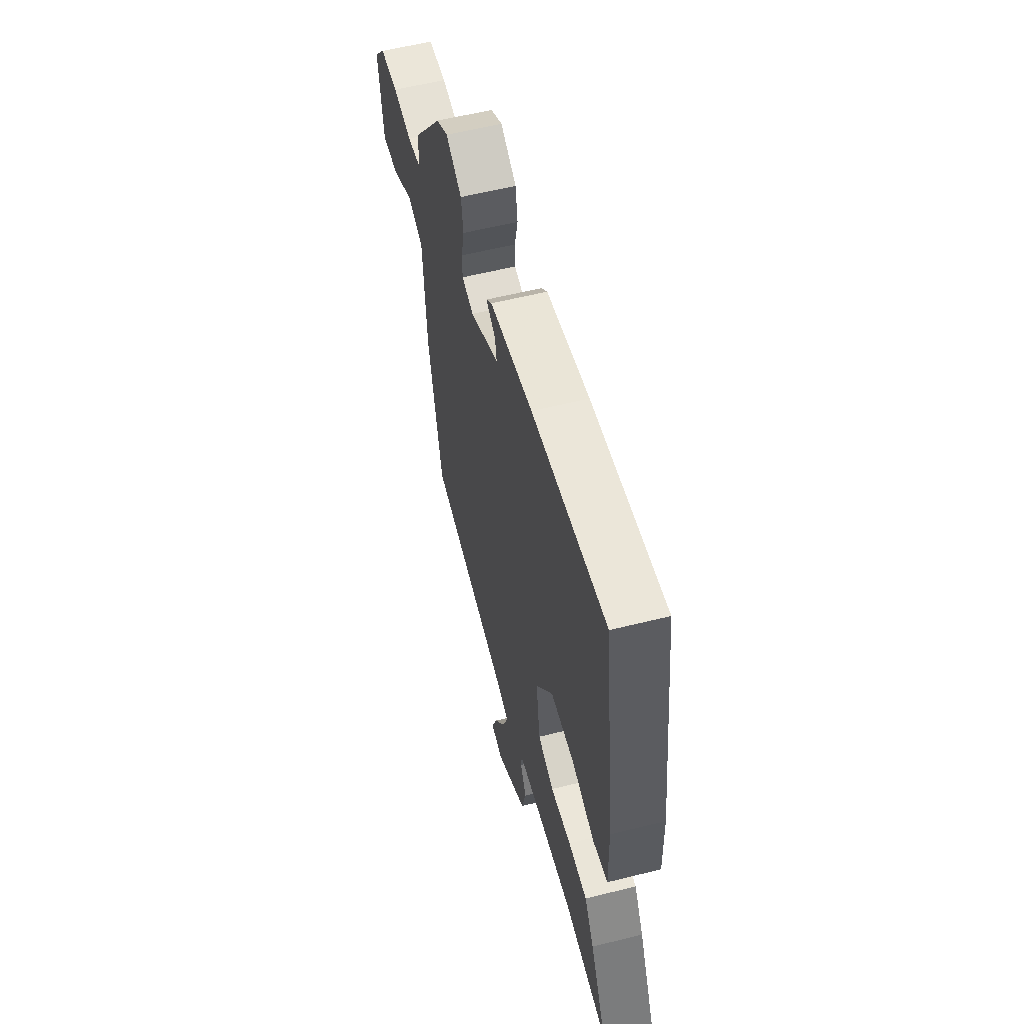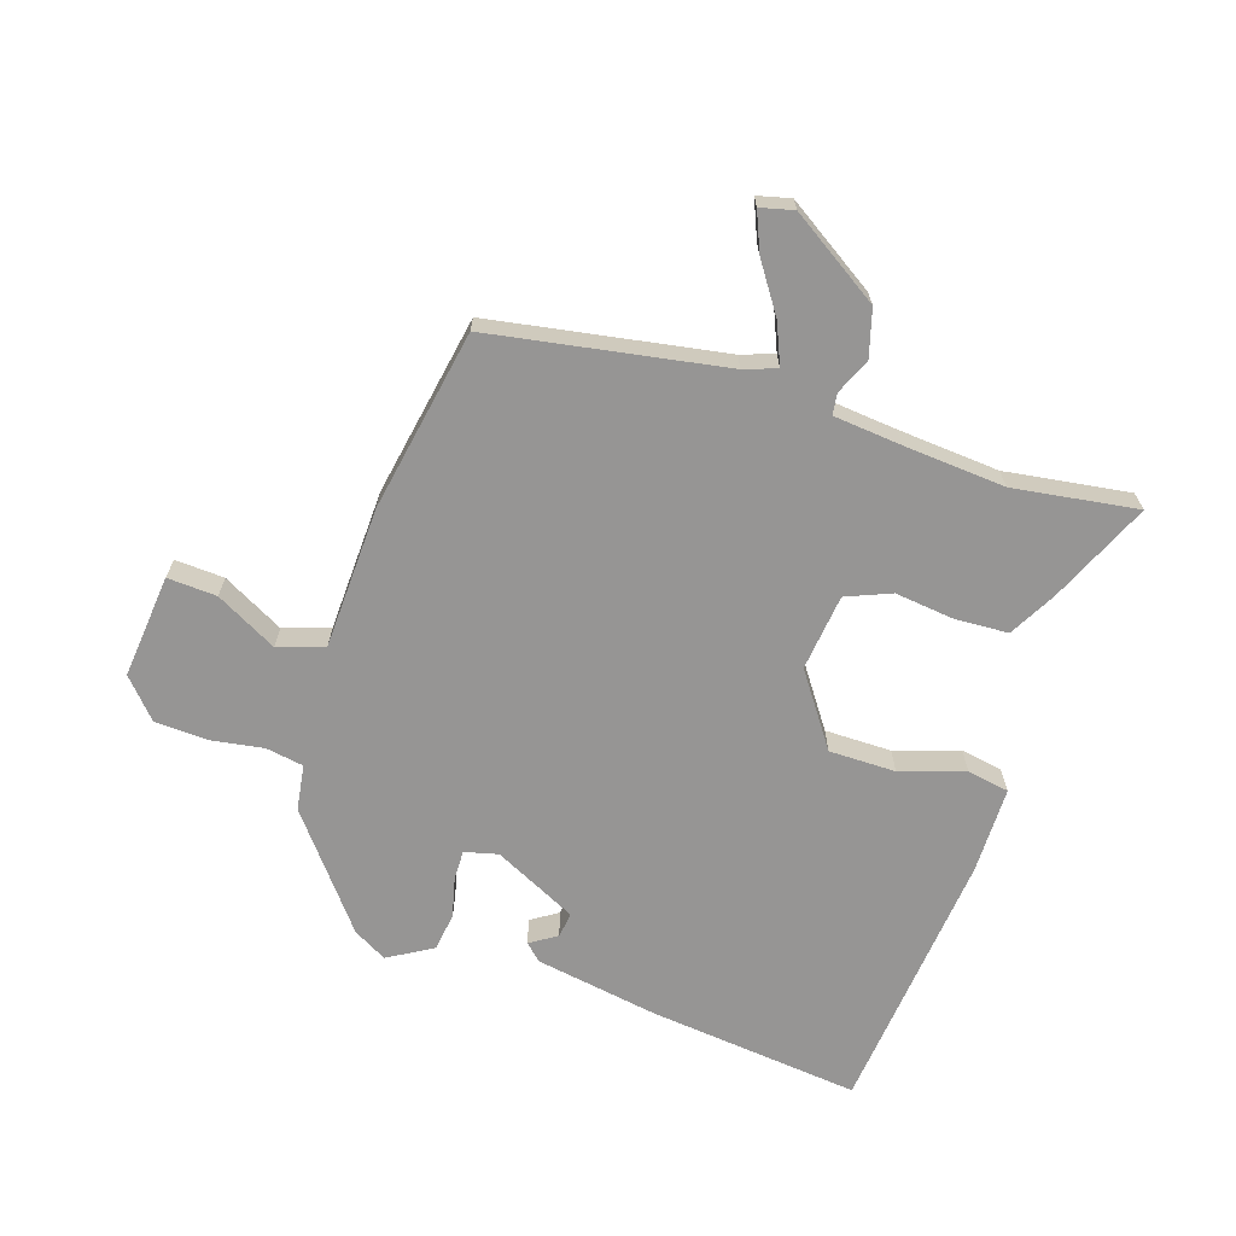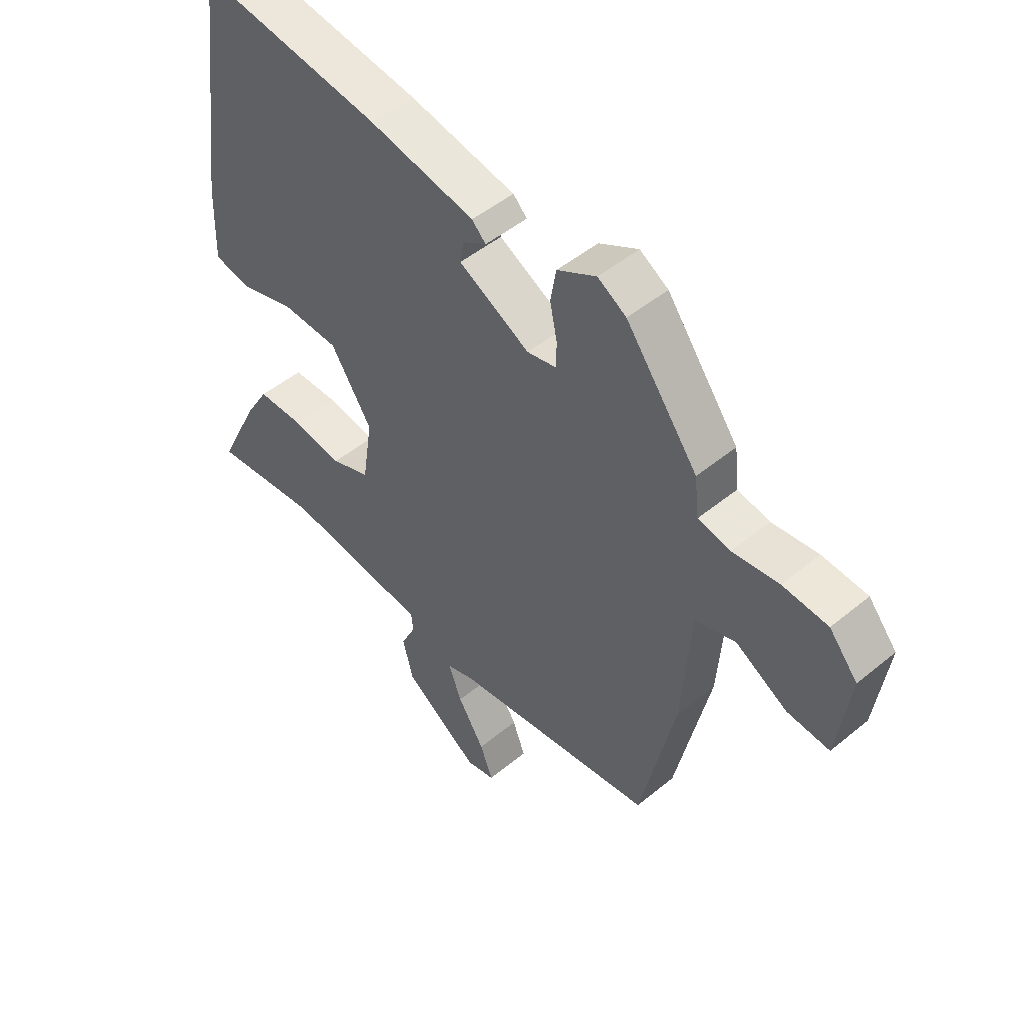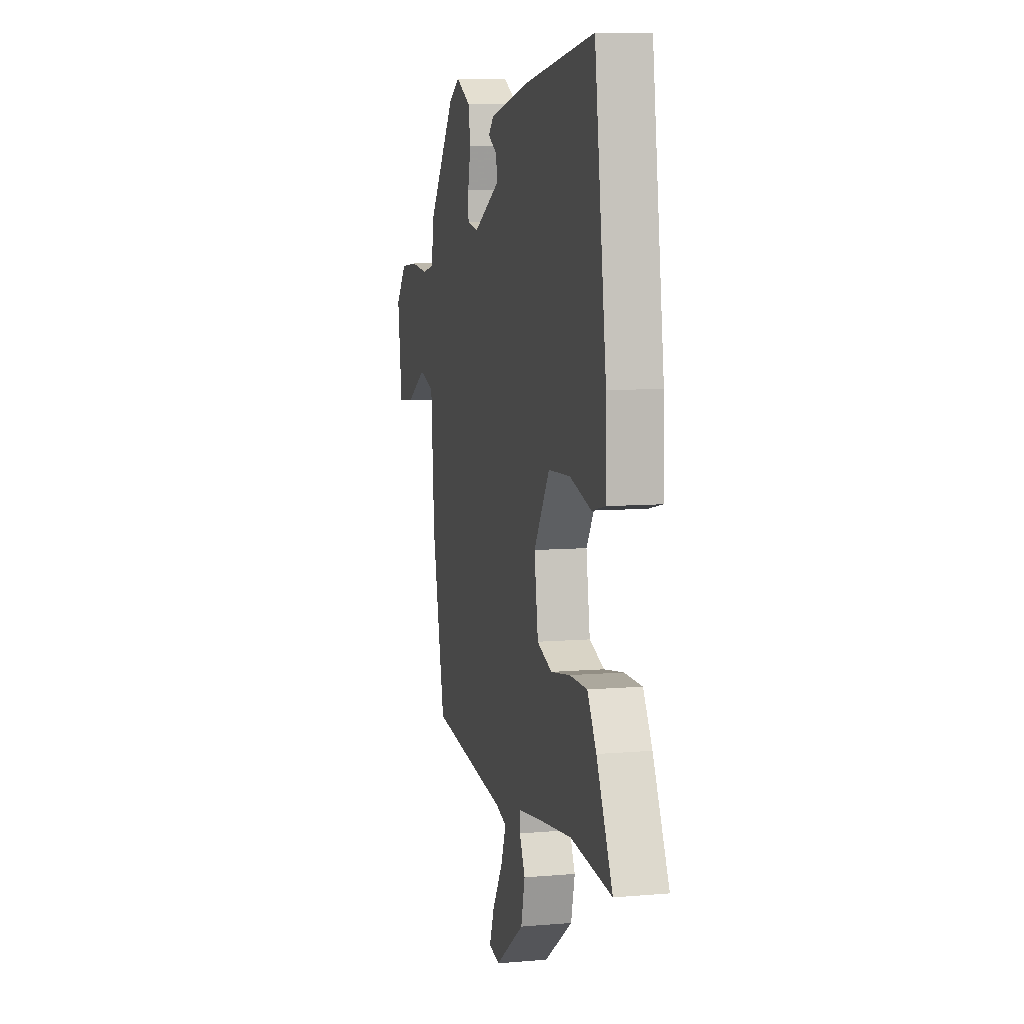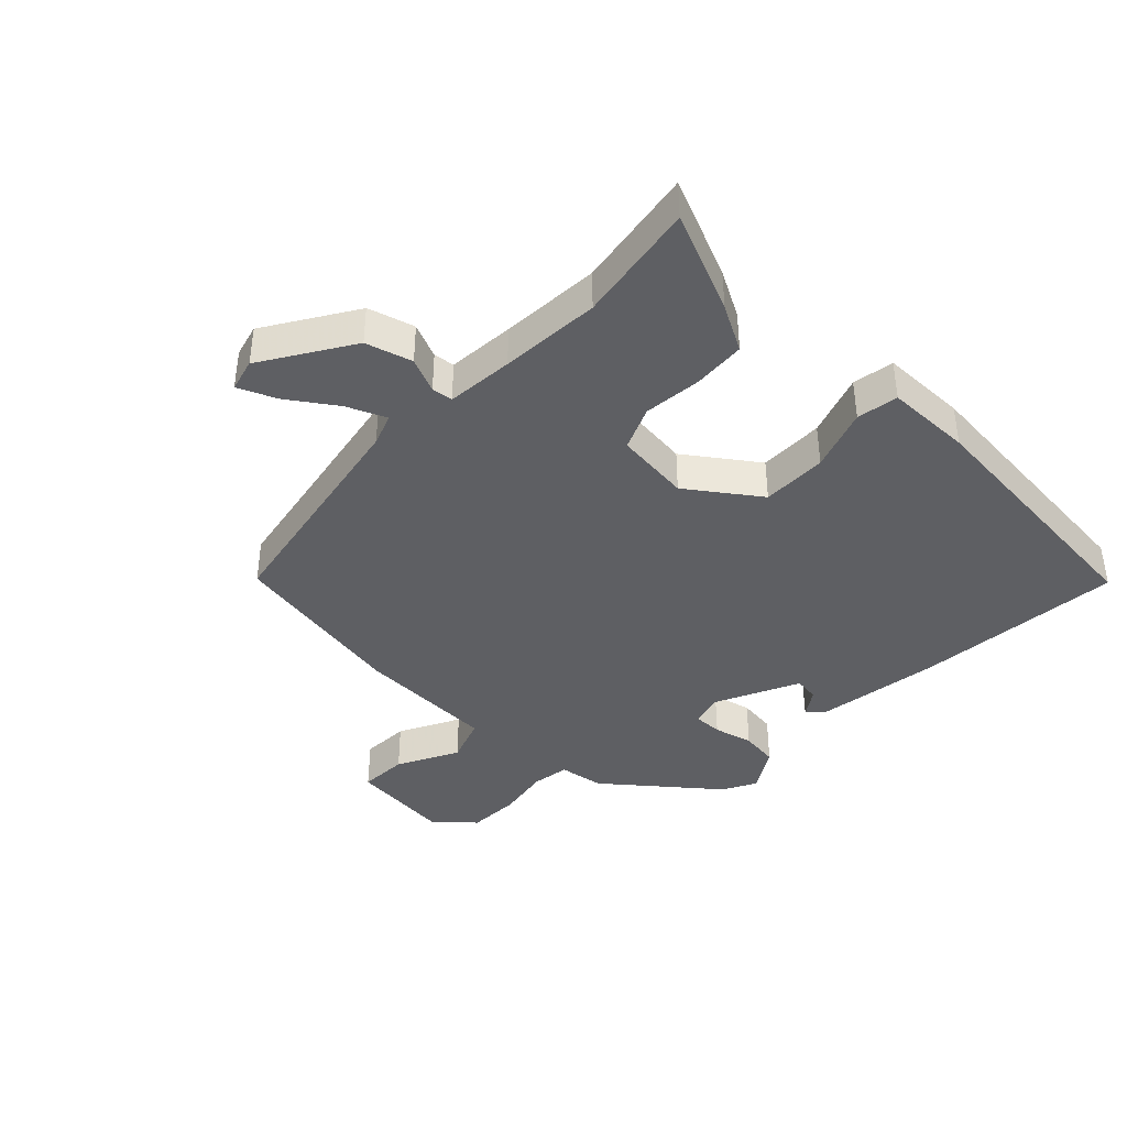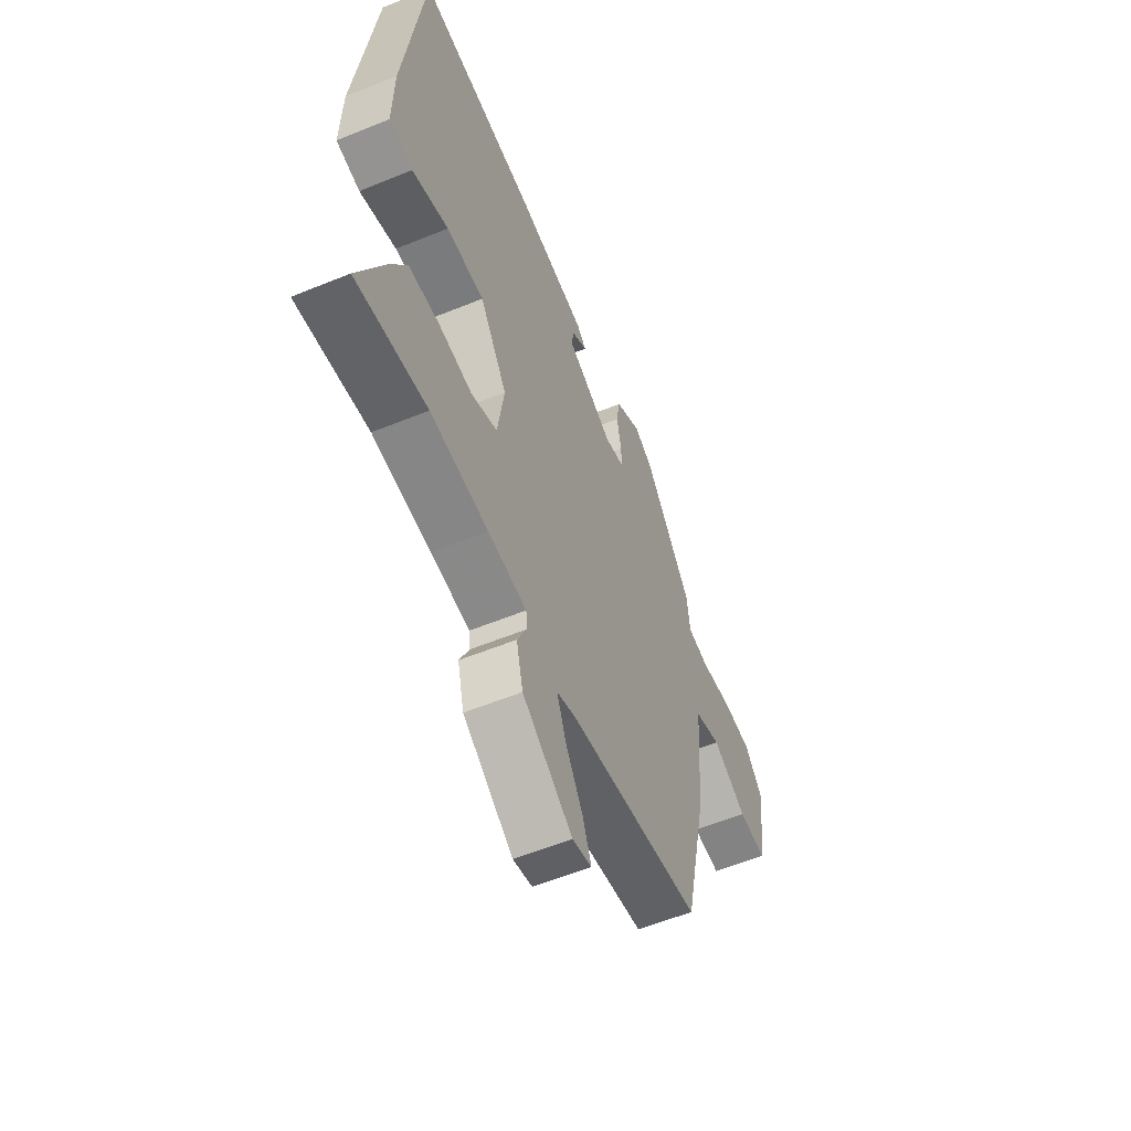
<metadata>
{"format":"obj","ext":"obj","renderer":"f3d","projection":"perspective","resolution":1024,"background":"white","views":[{"elev":58.2,"azim":-104.5,"up":"+Z"},{"elev":-67.6,"azim":164.0,"up":"+Y"},{"elev":48.8,"azim":47.5,"up":"+Z"},{"elev":7.9,"azim":-103.6,"up":"+Z"},{"elev":-40.7,"azim":-131.3,"up":"+Y"},{"elev":-56.4,"azim":-66.8,"up":"+Z"}]}
</metadata>
<code>
v -0.44 0.07 0.5
v -0.113 0.07 0.453
v 0.077 0.07 0.414
v 0.102 0.07 0.389
v 0.06 0.07 0.364
v 0.053 0.07 0.325
v 0.18 0.07 0.257
v 0.232 0.07 0.268
v 0.233 0.07 0.313
v 0.22 0.07 0.375
v 0.23 0.07 0.434
v 0.3 0.07 0.472
v 0.351 0.07 0.441
v 0.48 0.07 0.267
v 0.488 0.07 0.196
v 0.546 0.07 0.184
v 0.629 0.07 0.194
v 0.71 0.07 0.187
v 0.761 0.07 0.126
v 0.739 0.07 -0.034
v 0.663 0.07 -0.027
v 0.57 0.07 0.027
v 0.498 0.07 0.005
v 0.482 0.07 -0.214
v 0.421 0.07 -0.494
v 0.058 0.07 -0.543
v 0.007 0.07 -0.559
v 0.031 0.07 -0.622
v 0.079 0.07 -0.699
v 0.102 0.07 -0.76
v 0.05 0.07 -0.771
v -0.086 0.07 -0.676
v -0.104 0.07 -0.602
v -0.078 0.07 -0.548
v -0.081 0.07 -0.515
v -0.186 0.07 -0.501
v -0.343 0.07 -0.483
v -0.536 0.07 -0.504
v -0.461 0.07 -0.349
v -0.419 0.07 -0.279
v -0.336 0.07 -0.278
v -0.245 0.07 -0.292
v -0.175 0.07 -0.266
v -0.157 0.07 -0.148
v -0.231 0.07 -0.034
v -0.334 0.07 -0.03
v -0.434 0.07 -0.059
v -0.499 0.07 -0.045
v -0.495 0.07 0.09
v -0.44 0 0.5
v -0.113 0 0.453
v 0.077 0 0.414
v 0.102 0 0.389
v 0.06 0 0.364
v 0.053 0 0.325
v 0.18 0 0.257
v 0.232 0 0.268
v 0.233 0 0.313
v 0.22 0 0.375
v 0.23 0 0.434
v 0.3 0 0.472
v 0.351 0 0.441
v 0.48 0 0.267
v 0.488 0 0.196
v 0.546 0 0.184
v 0.629 0 0.194
v 0.71 0 0.187
v 0.761 0 0.126
v 0.739 0 -0.034
v 0.663 0 -0.027
v 0.57 0 0.027
v 0.498 0 0.005
v 0.482 0 -0.214
v 0.421 0 -0.494
v 0.058 0 -0.543
v 0.007 0 -0.559
v 0.031 0 -0.622
v 0.079 0 -0.699
v 0.102 0 -0.76
v 0.05 0 -0.771
v -0.086 0 -0.676
v -0.104 0 -0.602
v -0.078 0 -0.548
v -0.081 0 -0.515
v -0.186 0 -0.501
v -0.343 0 -0.483
v -0.536 0 -0.504
v -0.461 0 -0.349
v -0.419 0 -0.279
v -0.336 0 -0.278
v -0.245 0 -0.292
v -0.175 0 -0.266
v -0.157 0 -0.148
v -0.231 0 -0.034
v -0.334 0 -0.03
v -0.434 0 -0.059
v -0.499 0 -0.045
v -0.495 0 0.09
f 46 47 48 49
f 45 46 49 1
f 44 45 1 2
f 39 40 41 42
f 37 38 39 42
f 36 37 42 43
f 35 36 43 44
f 31 32 33 34
f 31 34 35
f 28 29 30 31
f 27 28 31 35
f 26 27 35 44
f 23 24 25 26
f 19 20 21 22
f 19 22 23
f 16 17 18 19
f 15 16 19 23
f 9 10 11 12
f 8 9 12 13
f 2 3 4 5
f 2 5 6
f 44 2 6
f 26 44 6 7
f 23 26 7 8
f 14 15 23
f 8 13 14 23
f 98 97 96 95
f 50 98 95 94
f 51 50 94 93
f 91 90 89 88
f 91 88 87 86
f 92 91 86 85
f 93 92 85 84
f 83 82 81 80
f 84 83 80
f 80 79 78 77
f 84 80 77 76
f 93 84 76 75
f 75 74 73 72
f 71 70 69 68
f 72 71 68
f 68 67 66 65
f 72 68 65 64
f 61 60 59 58
f 62 61 58 57
f 54 53 52 51
f 55 54 51
f 55 51 93
f 56 55 93 75
f 57 56 75 72
f 72 64 63
f 72 63 62 57
f 1 50 51 2
f 2 51 52 3
f 3 52 53 4
f 4 53 54 5
f 5 54 55 6
f 6 55 56 7
f 7 56 57 8
f 8 57 58 9
f 9 58 59 10
f 10 59 60 11
f 11 60 61 12
f 12 61 62 13
f 13 62 63 14
f 14 63 64 15
f 15 64 65 16
f 16 65 66 17
f 17 66 67 18
f 18 67 68 19
f 19 68 69 20
f 20 69 70 21
f 21 70 71 22
f 22 71 72 23
f 23 72 73 24
f 24 73 74 25
f 25 74 75 26
f 26 75 76 27
f 27 76 77 28
f 28 77 78 29
f 29 78 79 30
f 30 79 80 31
f 31 80 81 32
f 32 81 82 33
f 33 82 83 34
f 34 83 84 35
f 35 84 85 36
f 36 85 86 37
f 37 86 87 38
f 38 87 88 39
f 39 88 89 40
f 40 89 90 41
f 41 90 91 42
f 42 91 92 43
f 43 92 93 44
f 44 93 94 45
f 45 94 95 46
f 46 95 96 47
f 47 96 97 48
f 48 97 98 49
f 49 98 50 1

</code>
